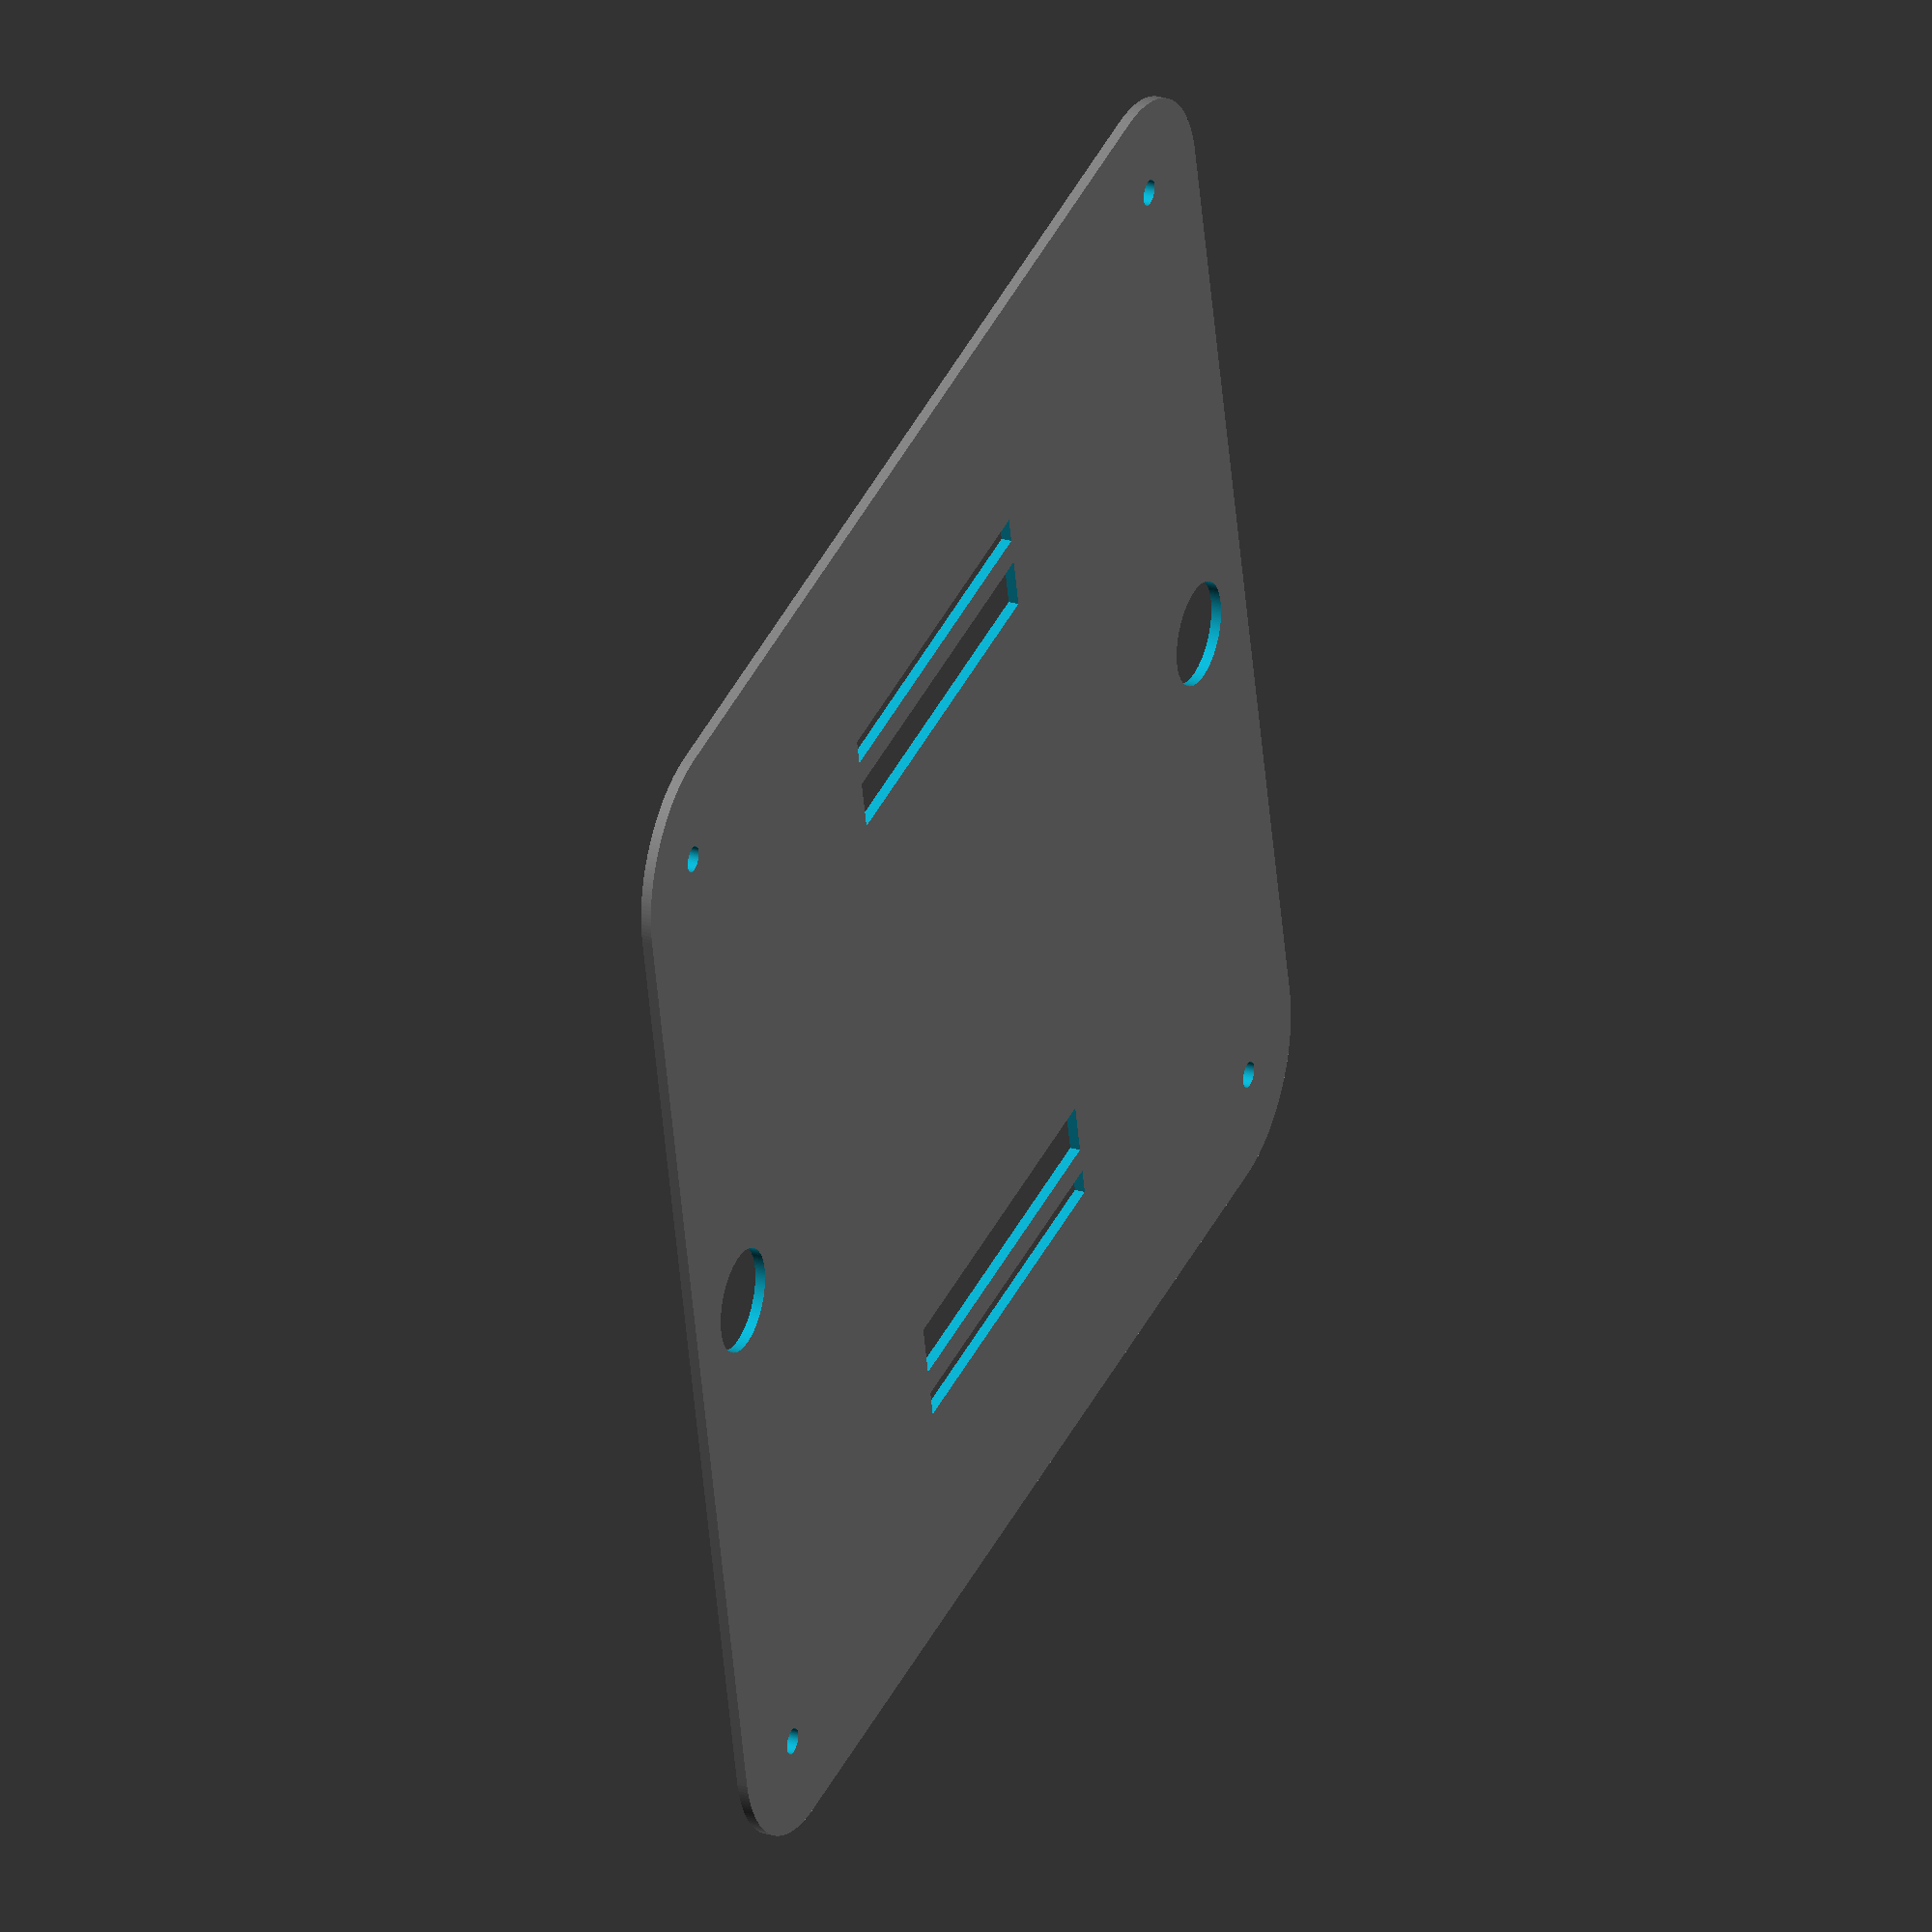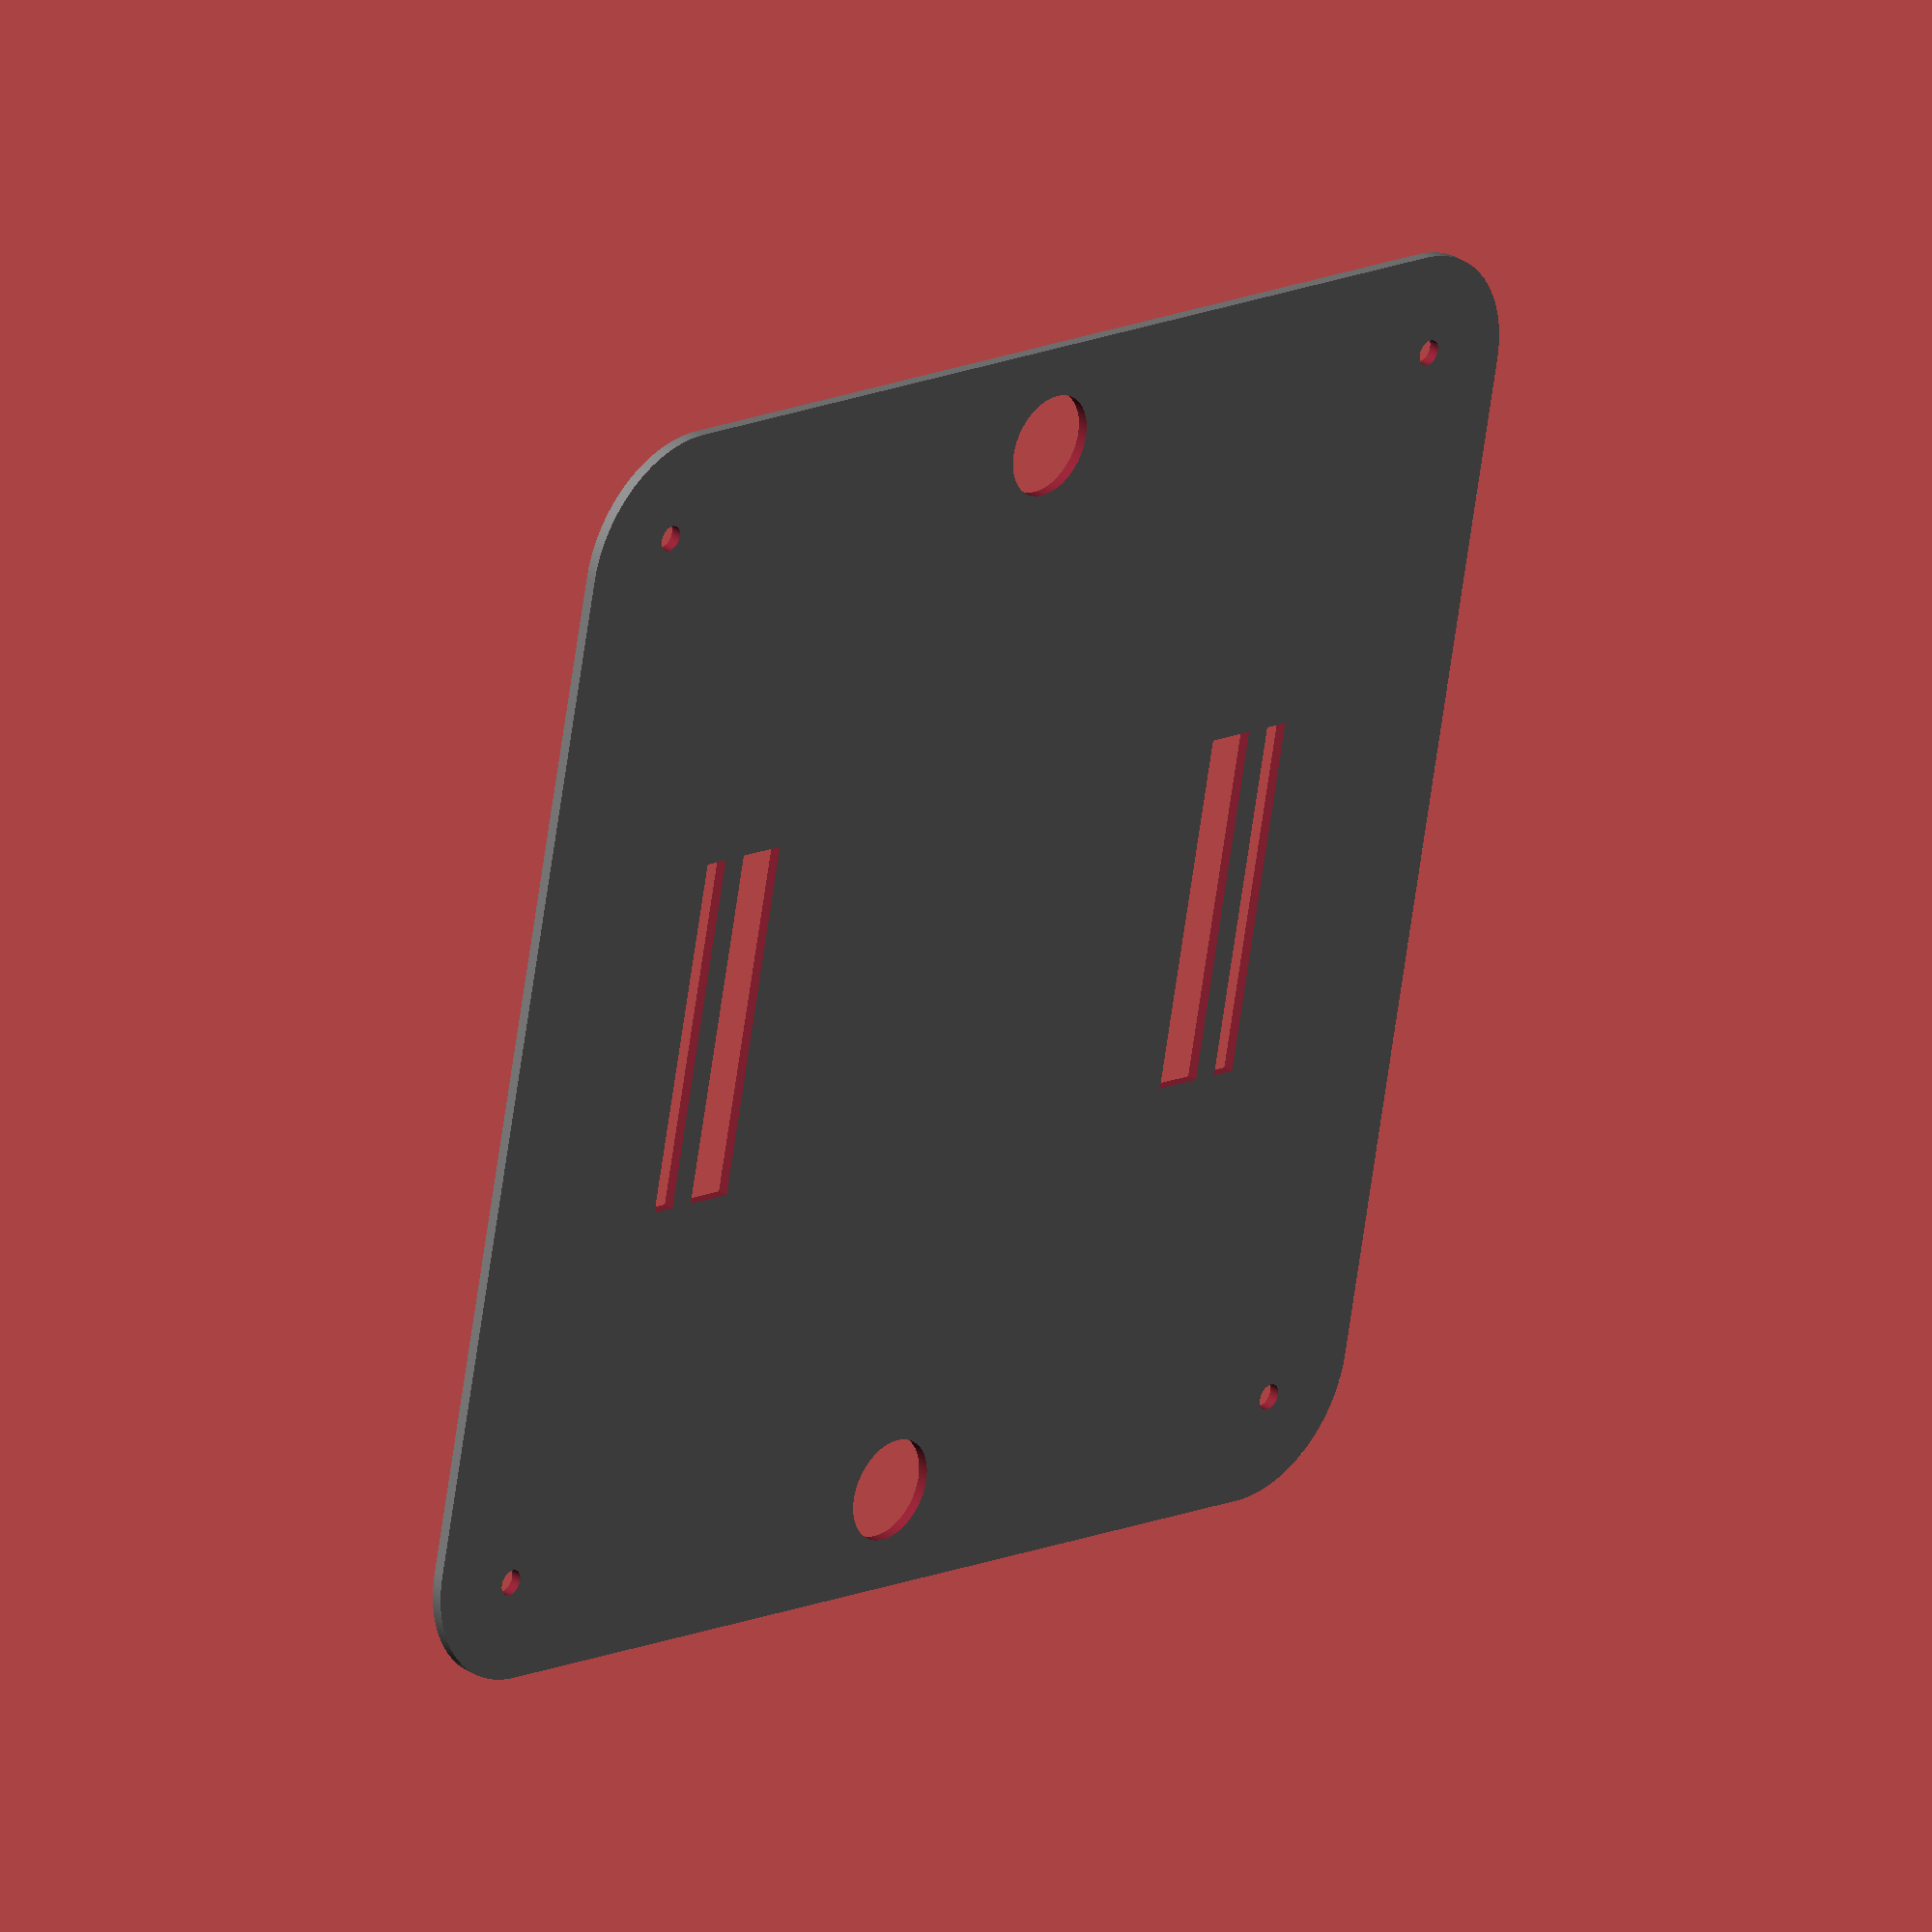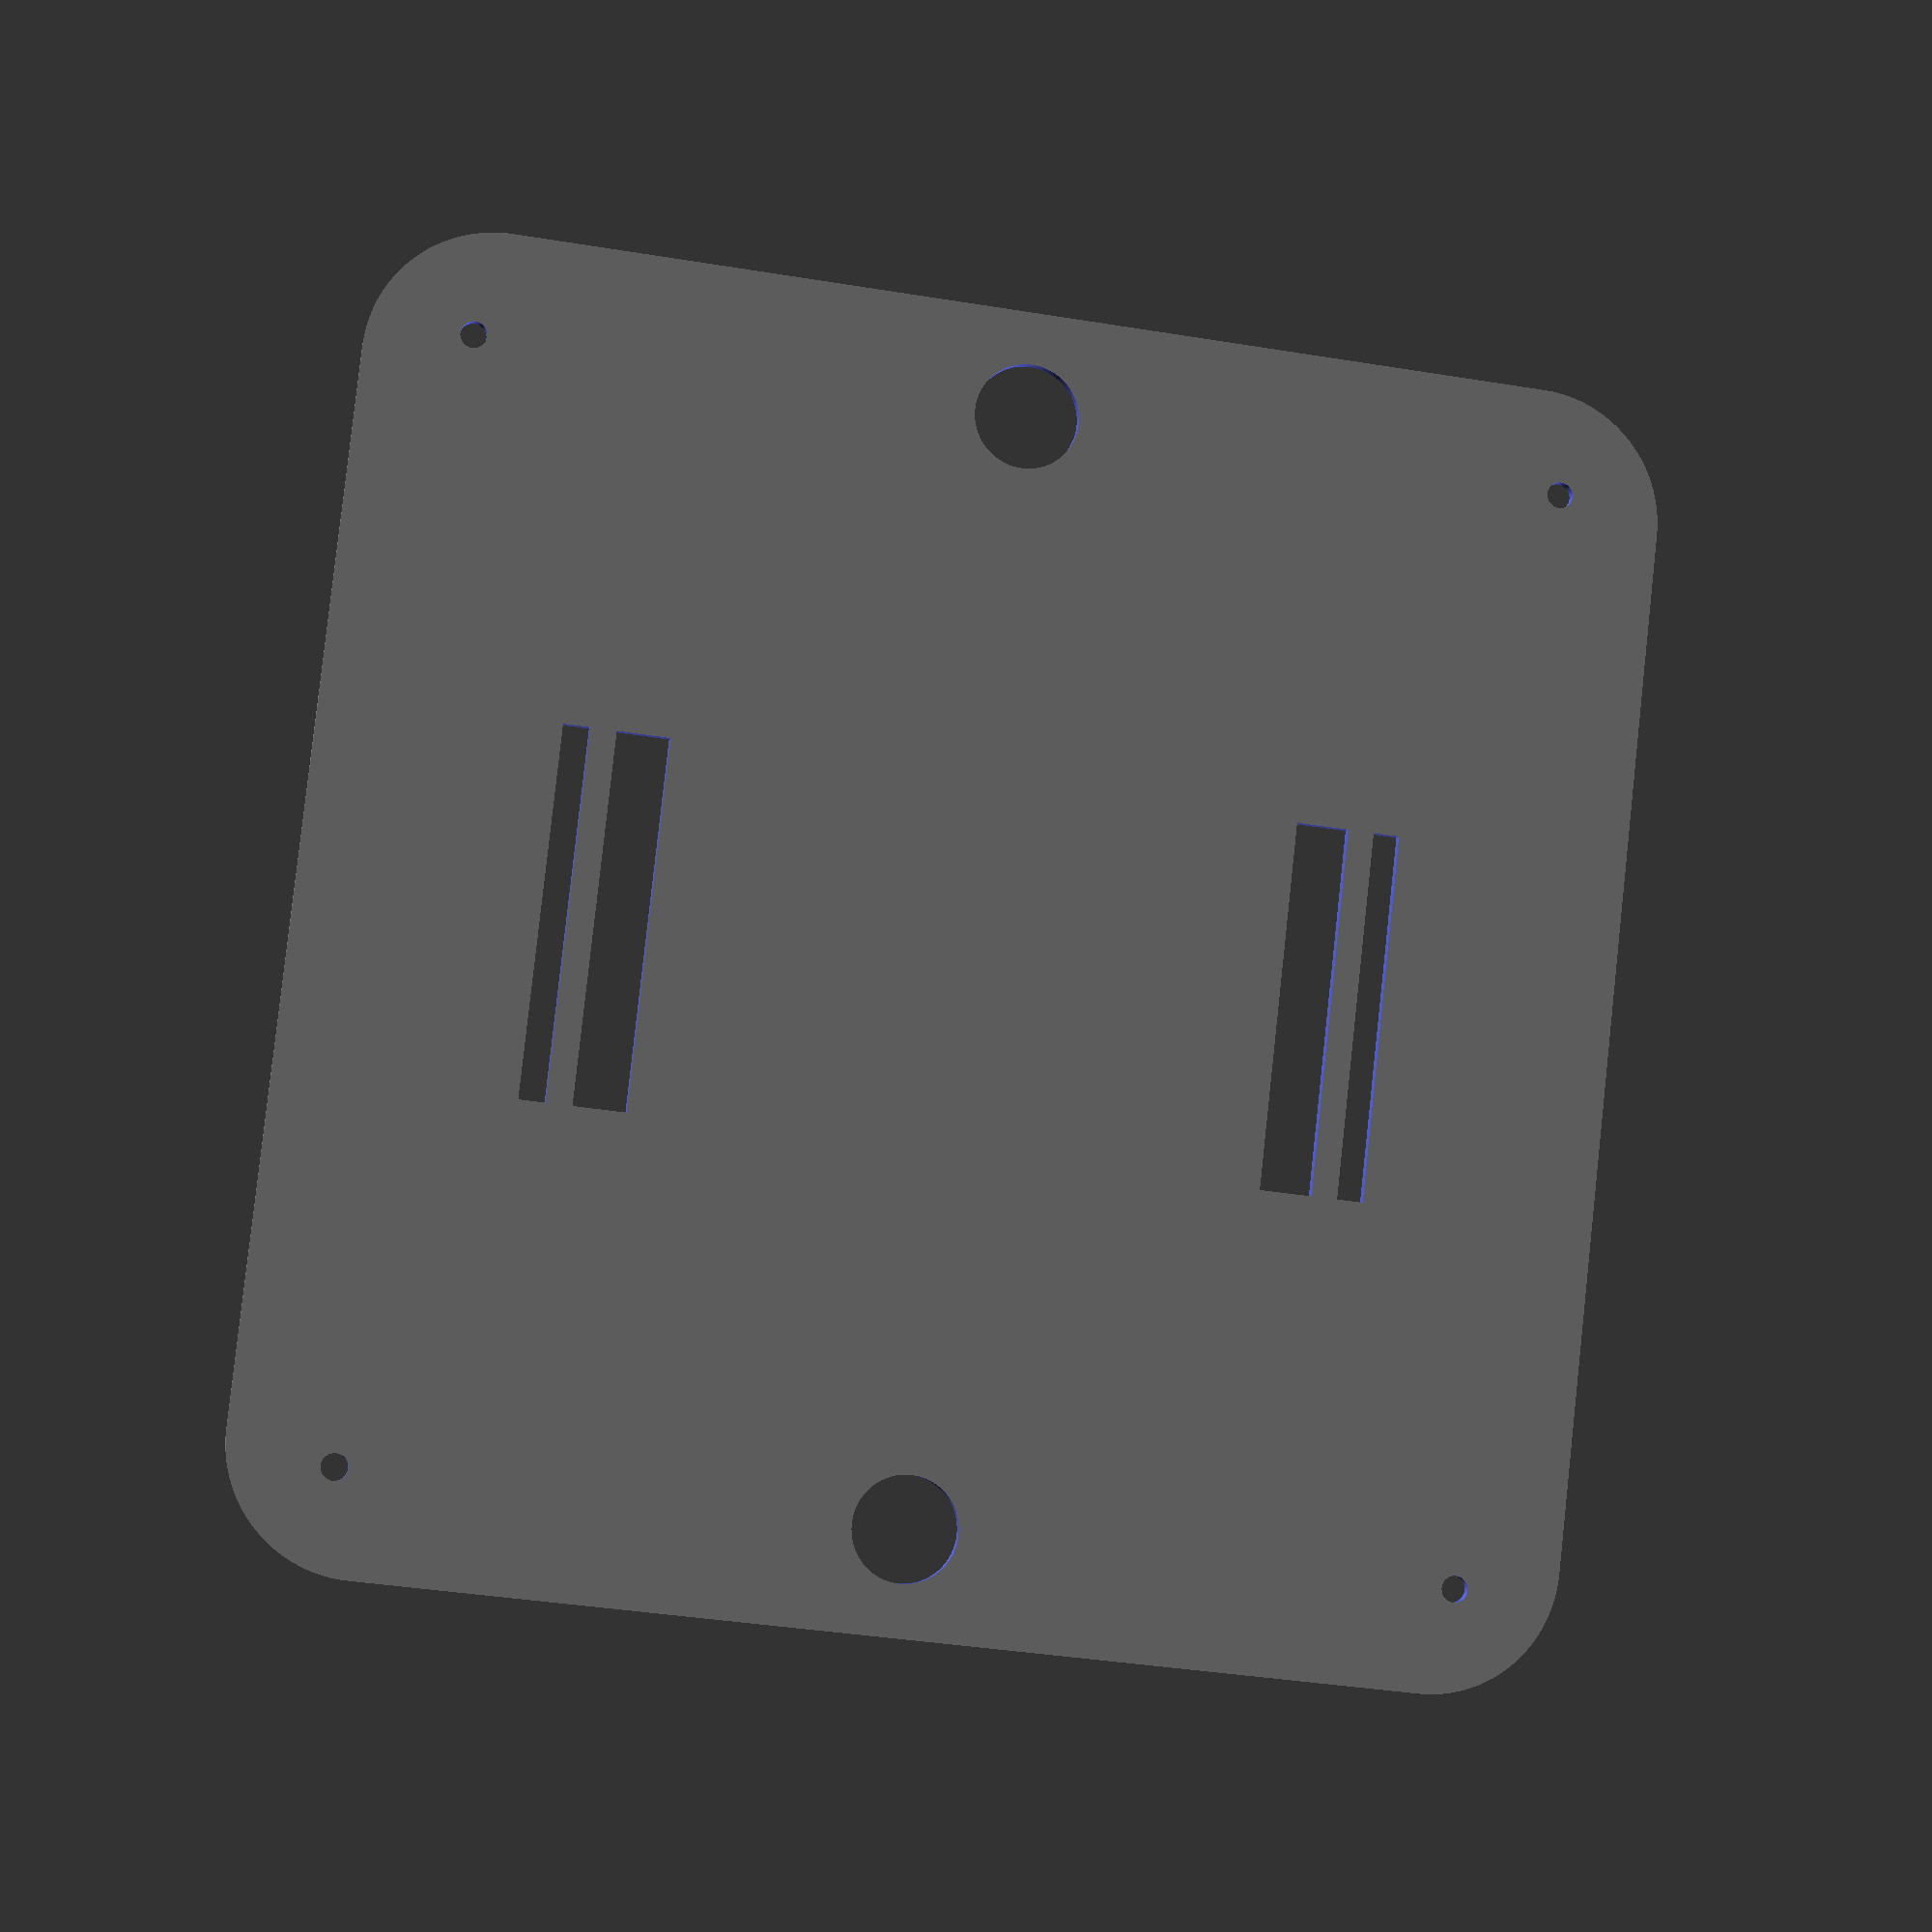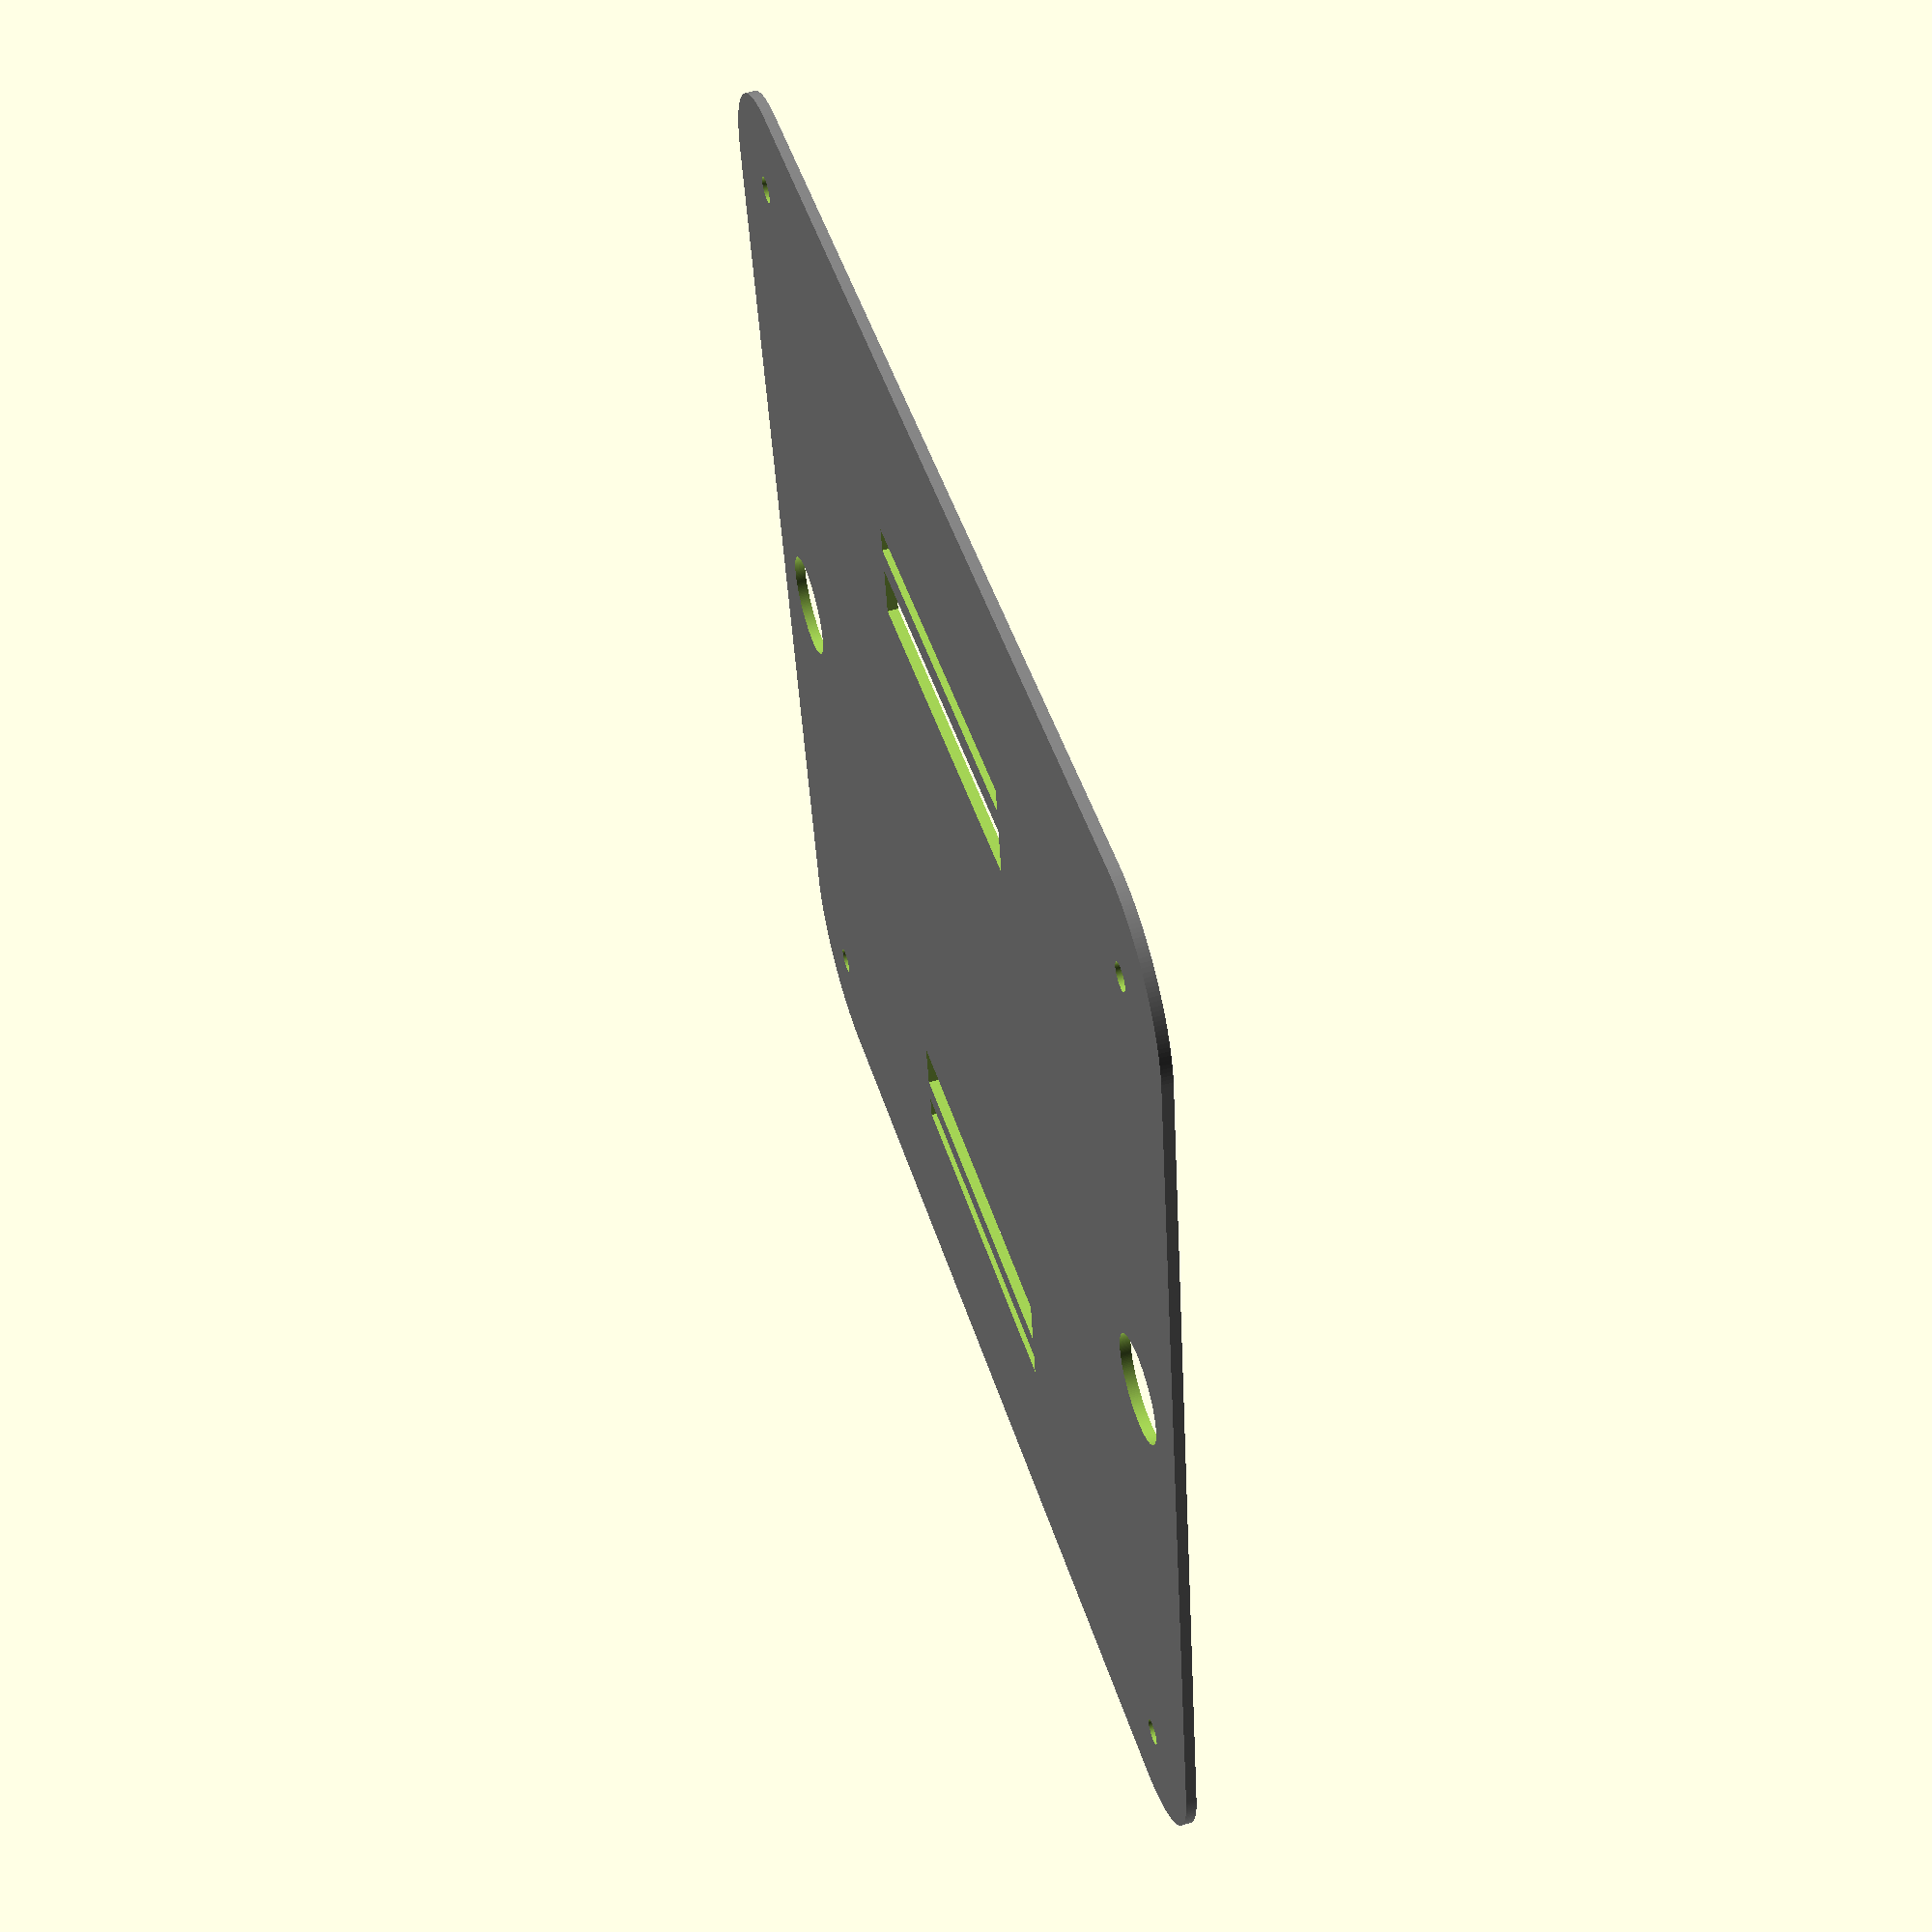
<openscad>
difference() {
    color("grey") linear_extrude(2,true) //épaisseur à revoir
        minkowski() {
            square(size =  200    , center = true);
            circle(d=50,$fn=200);
        }
    translate([65, 0, -1]) linear_extrude(4,true) square(size = [10, 70], center = true);
    translate([-65, 0, -1]) linear_extrude(4,true) square(size = [10, 70], center = true);
    translate([77.5, 0, -1]) linear_extrude(4,true) square(size = [5, 70], center = true);
    translate([-77.5, 0, -1]) linear_extrude(4,true) square(size = [5, 70], center = true);

//mount holes
    translate([105, 105, -2]) linear_extrude(8, true) circle(d=5, true, $fn=200);
    translate([-105, 105, -2]) linear_extrude(8, true) circle(d=5, true, $fn=200);
    translate([105, -105, -2]) linear_extrude(8, true) circle(d=5, true, $fn=200);
    translate([-105, -105, -2]) linear_extrude(8, true) circle(d=5, true, $fn=200);

//marbles holes

    translate([0, -105, -2]) linear_extrude(8, true) circle(d=20, true, $fn=200);
    translate([0, 105, -2]) linear_extrude(8, true) circle(d=20, true, $fn=200);
}

</openscad>
<views>
elev=333.1 azim=282.3 roll=114.5 proj=o view=solid
elev=330.9 azim=11.9 roll=313.5 proj=o view=wireframe
elev=5.5 azim=6.3 roll=349.9 proj=p view=solid
elev=123.0 azim=280.2 roll=287.2 proj=p view=solid
</views>
